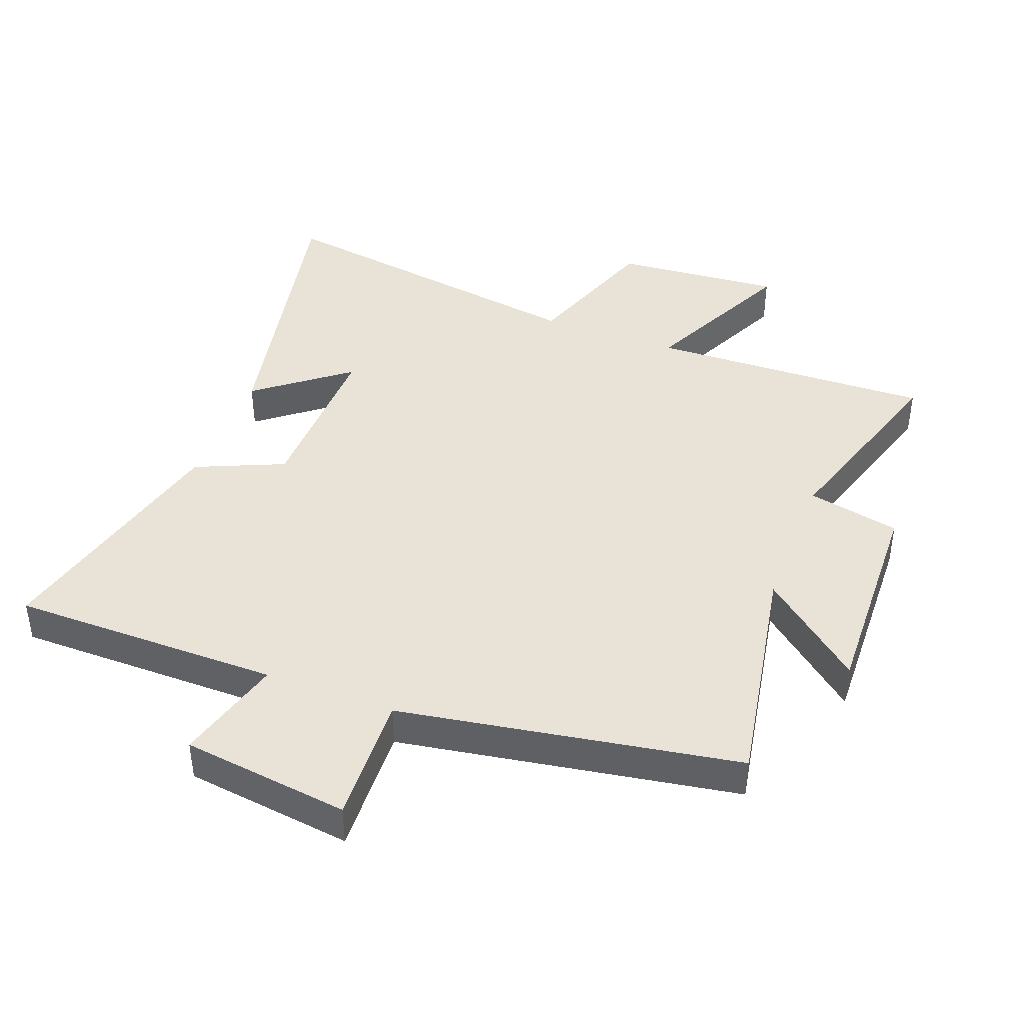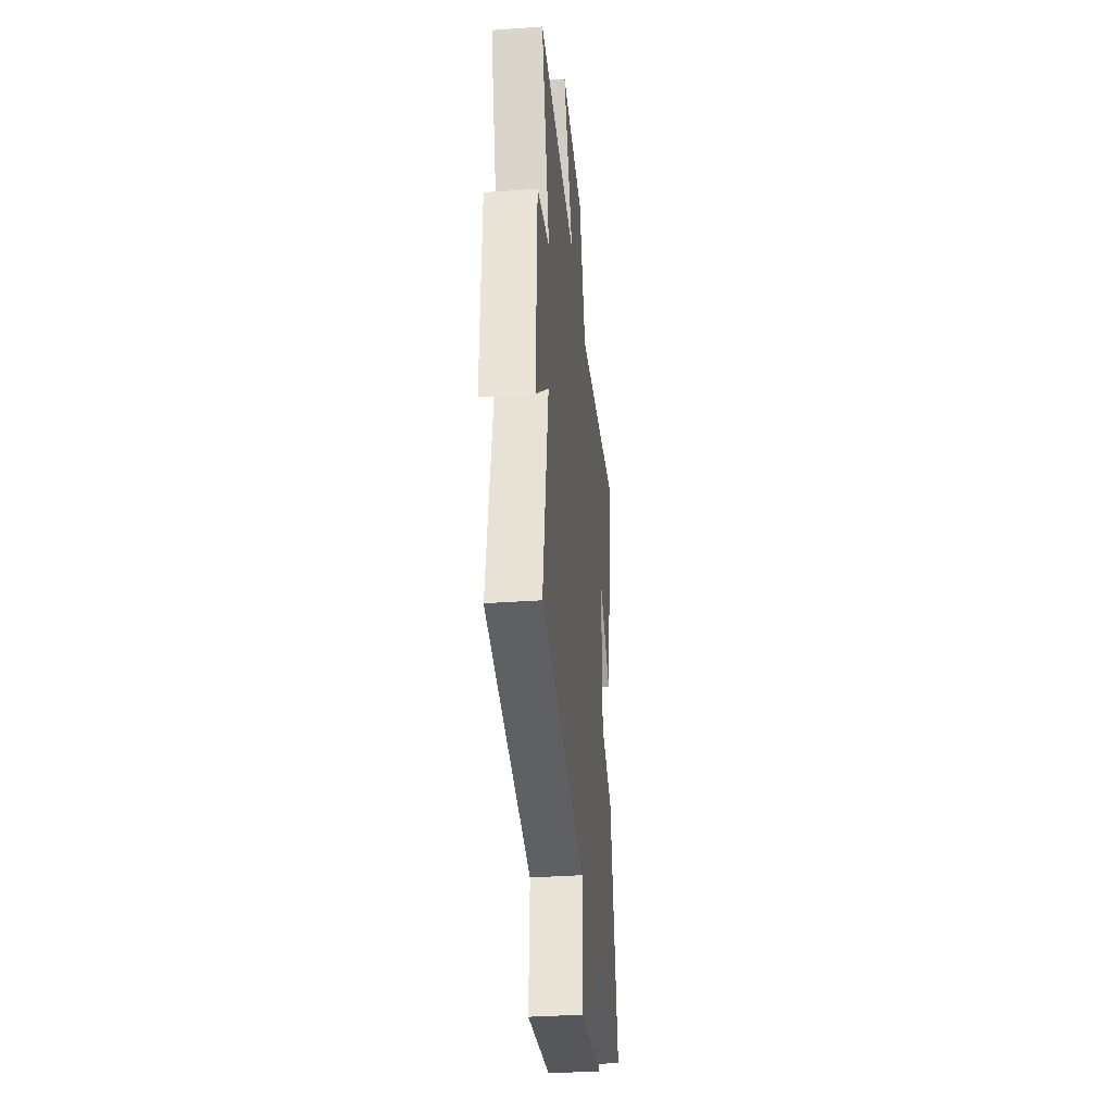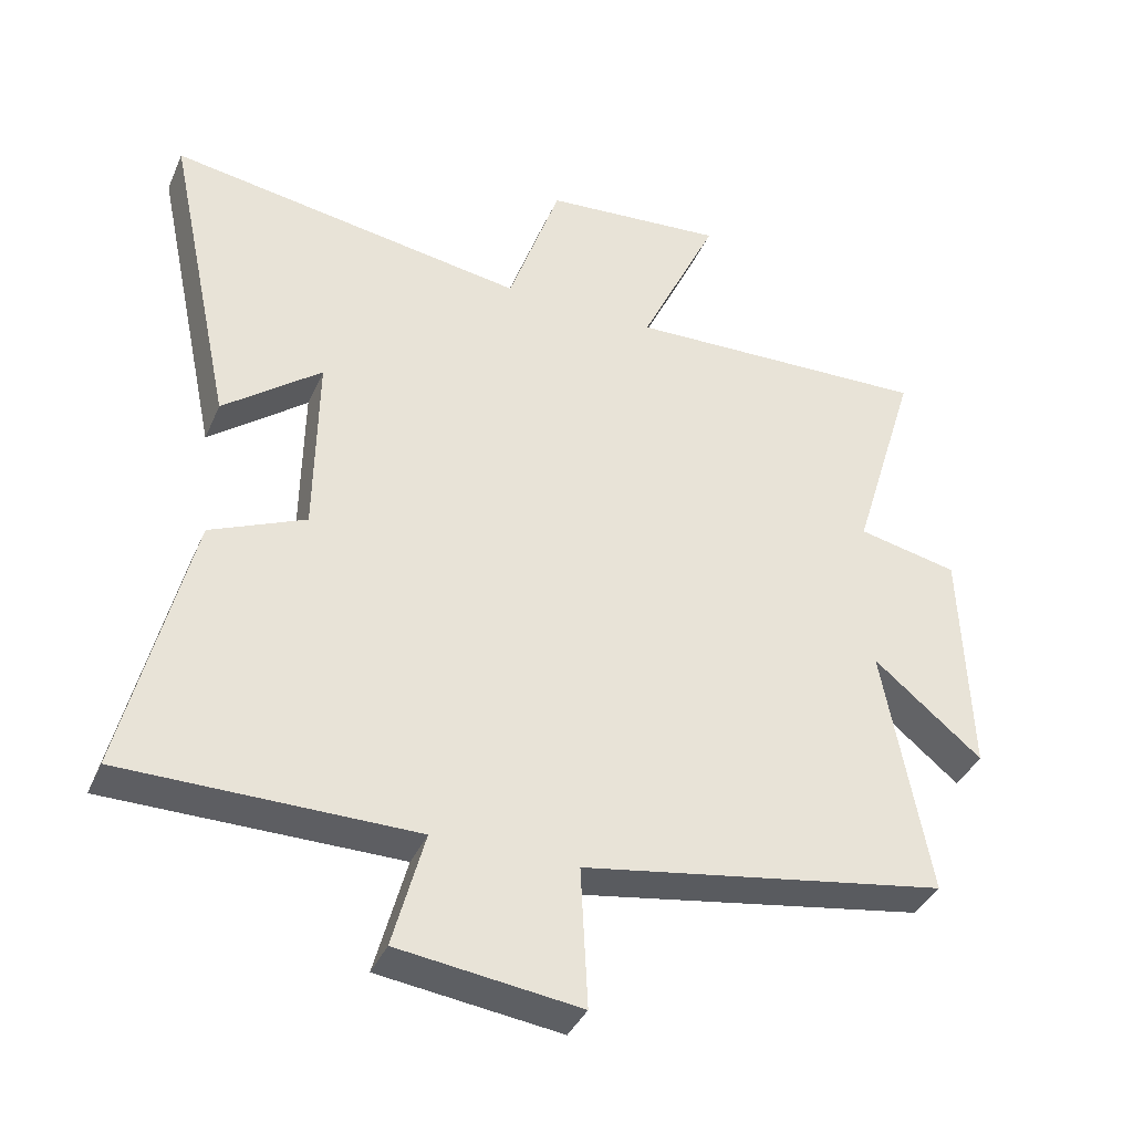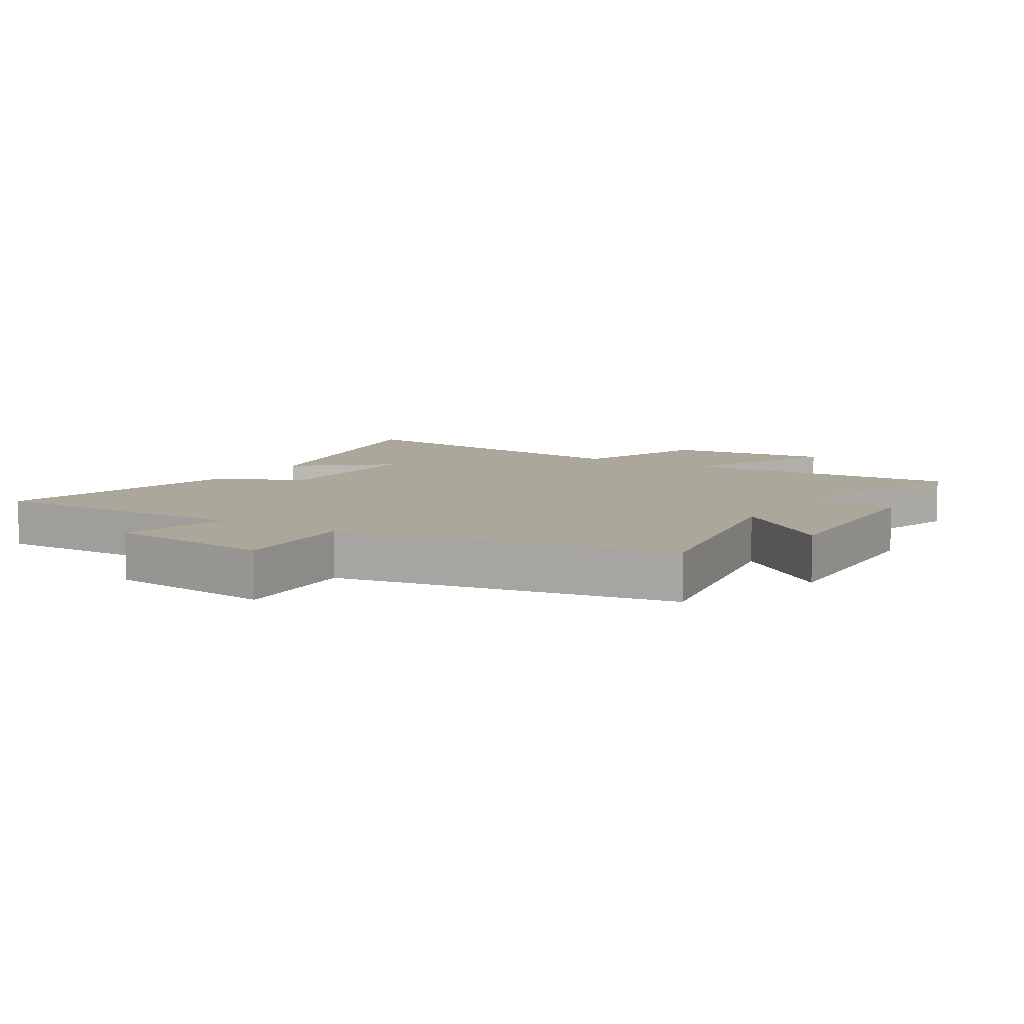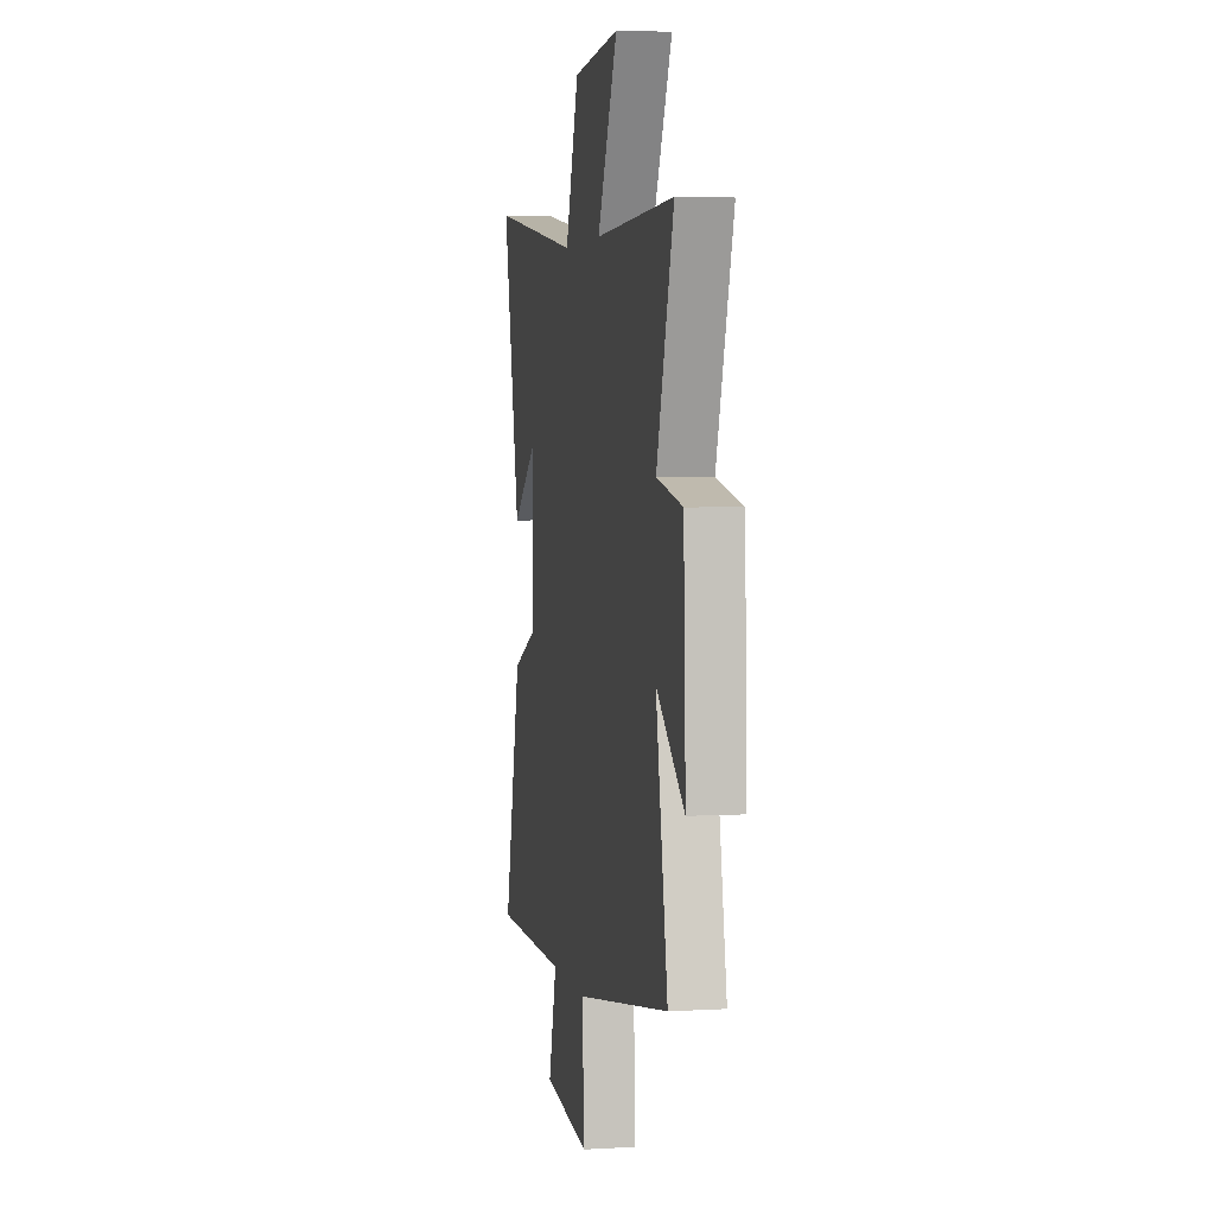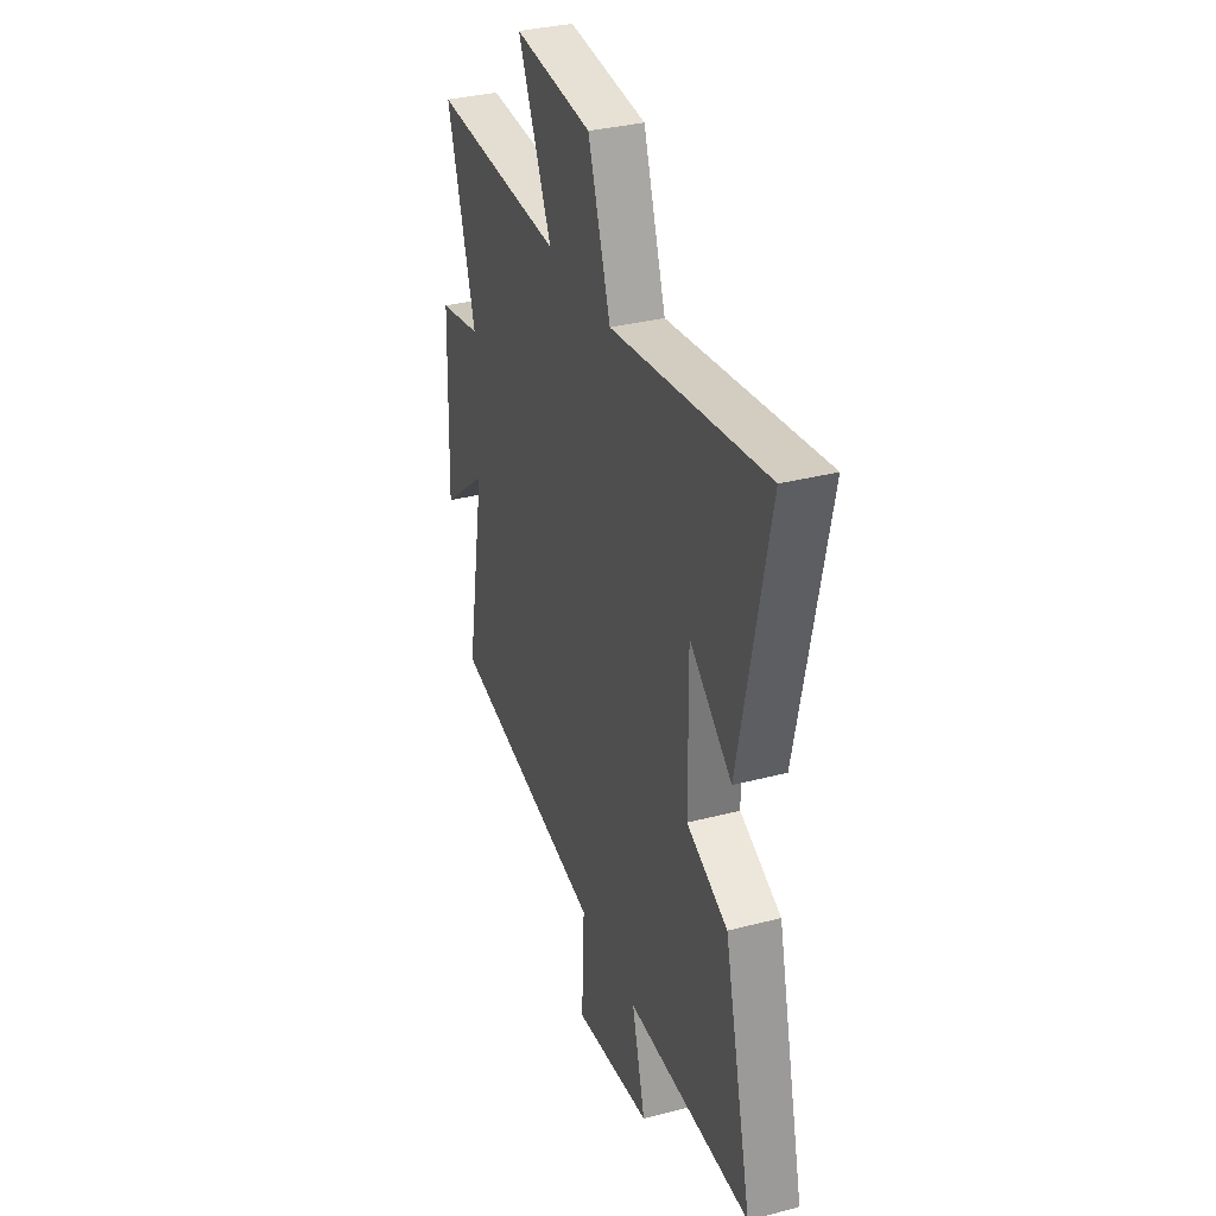
<metadata>
{"format":"obj","ext":"obj","renderer":"f3d","projection":"perspective","resolution":1024,"background":"white","views":[{"elev":41.9,"azim":-159.1,"up":"+Y"},{"elev":-34.3,"azim":-84.5,"up":"+Z"},{"elev":-38.4,"azim":158.0,"up":"+Z"},{"elev":8.1,"azim":-148.9,"up":"+Y"},{"elev":3.7,"azim":-101.1,"up":"+Z"},{"elev":34.0,"azim":70.6,"up":"+Z"}]}
</metadata>
<code>
v -0.596 0.07 0.515
v -0.15 0.07 0.5
v -0.264 0.07 0.744
v 0 0.07 0.722
v 0.076 0.07 0.5
v 0.598 0.07 0.582
v 0.5 0.07 0.118
v 0.357 0.07 0.231
v 0.361 0.07 -0.041
v 0.5 0.07 -0.102
v 0.596 0.07 -0.499
v 0.173 0.07 -0.5
v 0.219 0.07 -0.671
v -0.045 0.07 -0.705
v -0.035 0.07 -0.5
v -0.567 0.07 -0.41
v -0.5 0.07 -0.041
v -0.658 0.07 -0.172
v -0.646 0.07 0.17
v -0.5 0.07 0.201
v -0.596 0 0.515
v -0.15 0 0.5
v -0.264 0 0.744
v 0 0 0.722
v 0.076 0 0.5
v 0.598 0 0.582
v 0.5 0 0.118
v 0.357 0 0.231
v 0.361 0 -0.041
v 0.5 0 -0.102
v 0.596 0 -0.499
v 0.173 0 -0.5
v 0.219 0 -0.671
v -0.045 0 -0.705
v -0.035 0 -0.5
v -0.567 0 -0.41
v -0.5 0 -0.041
v -0.658 0 -0.172
v -0.646 0 0.17
v -0.5 0 0.201
f 17 18 19 20
f 15 16 17
f 15 17 20
f 12 13 14 15
f 9 10 11 12
f 8 9 12 15
f 5 6 7 8
f 5 8 15 20
f 2 3 4 5
f 20 1 2
f 2 5 20
f 40 39 38 37
f 37 36 35
f 40 37 35
f 35 34 33 32
f 32 31 30 29
f 35 32 29 28
f 28 27 26 25
f 40 35 28 25
f 25 24 23 22
f 22 21 40
f 40 25 22
f 1 21 22 2
f 2 22 23 3
f 3 23 24 4
f 4 24 25 5
f 5 25 26 6
f 6 26 27 7
f 7 27 28 8
f 8 28 29 9
f 9 29 30 10
f 10 30 31 11
f 11 31 32 12
f 12 32 33 13
f 13 33 34 14
f 14 34 35 15
f 15 35 36 16
f 16 36 37 17
f 17 37 38 18
f 18 38 39 19
f 19 39 40 20
f 20 40 21 1

</code>
